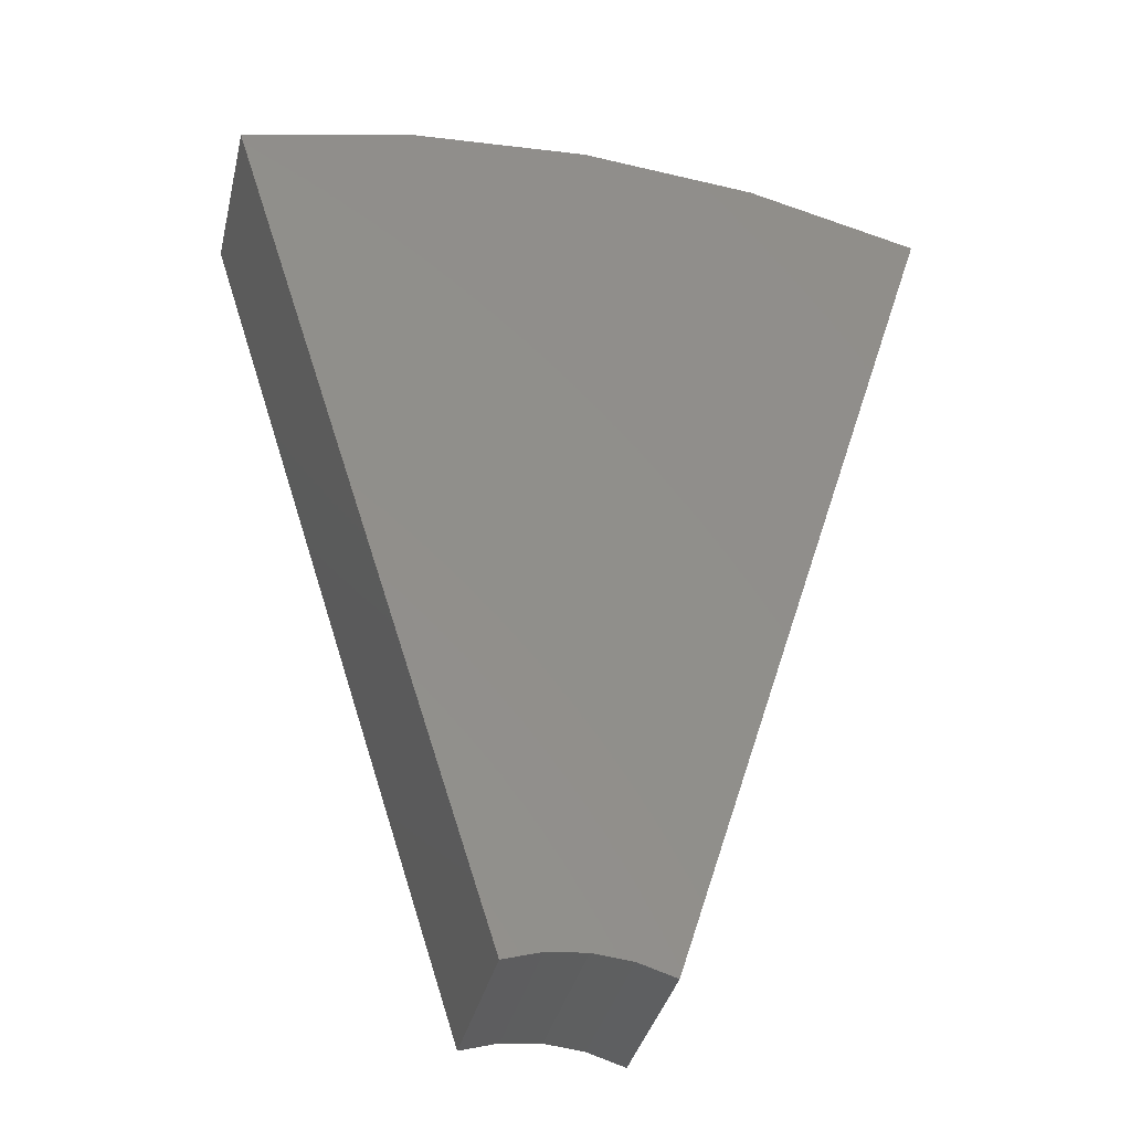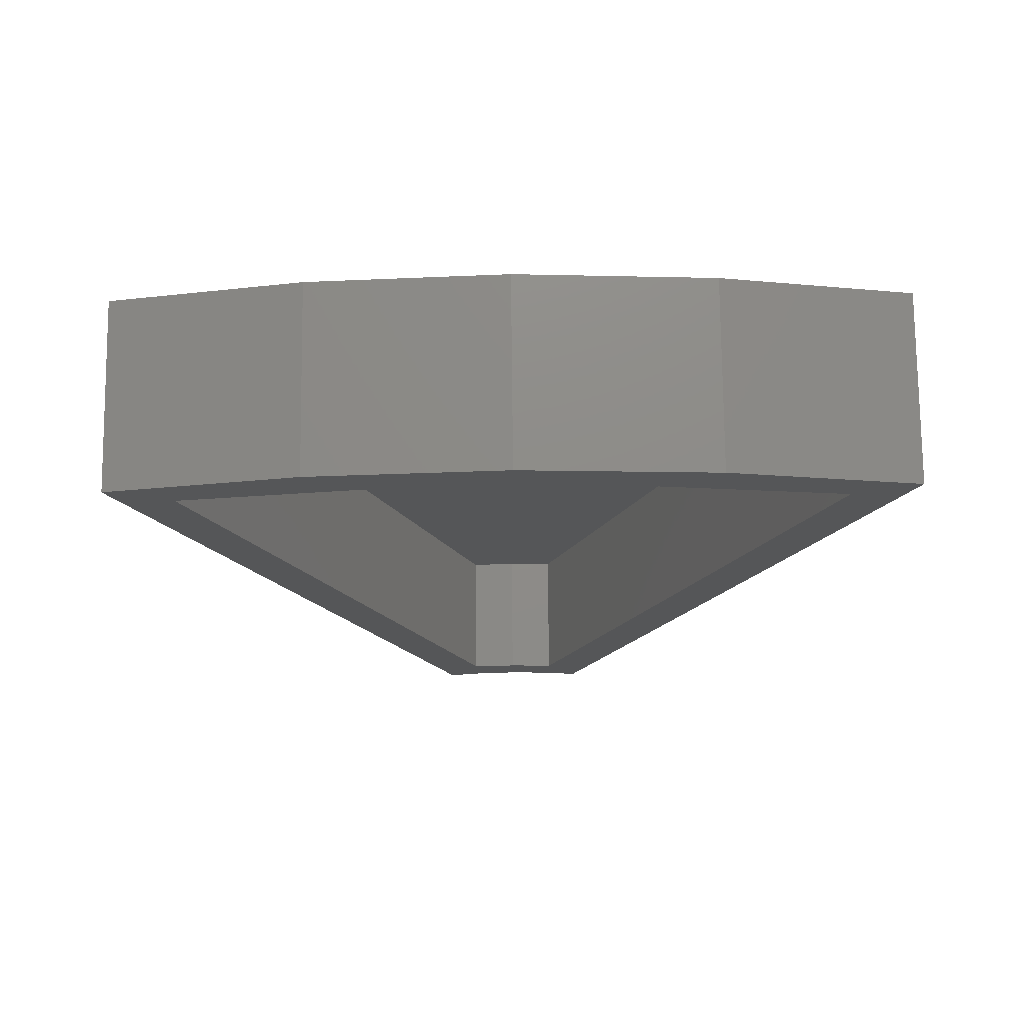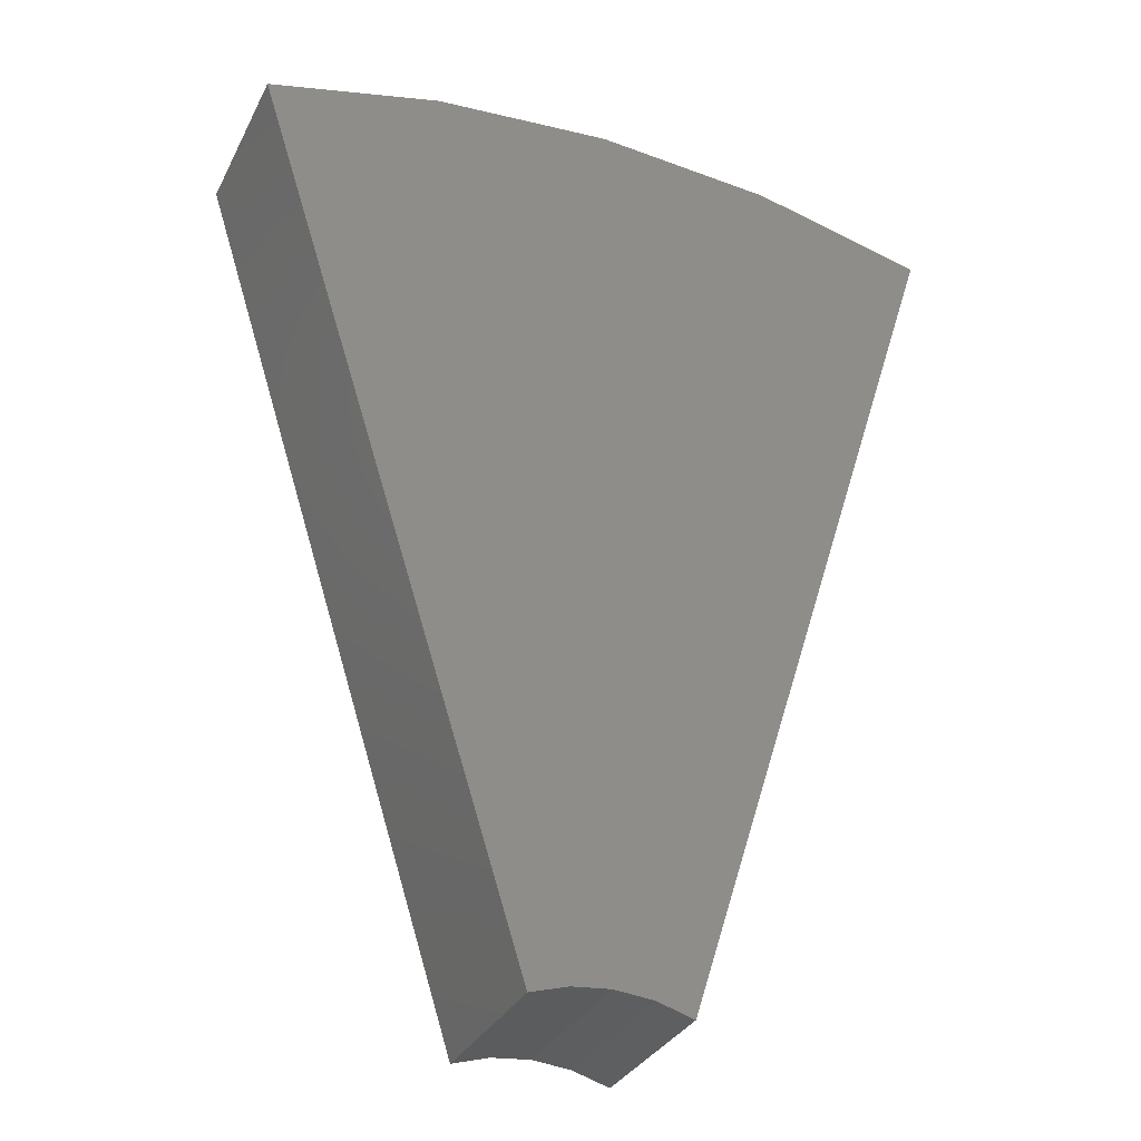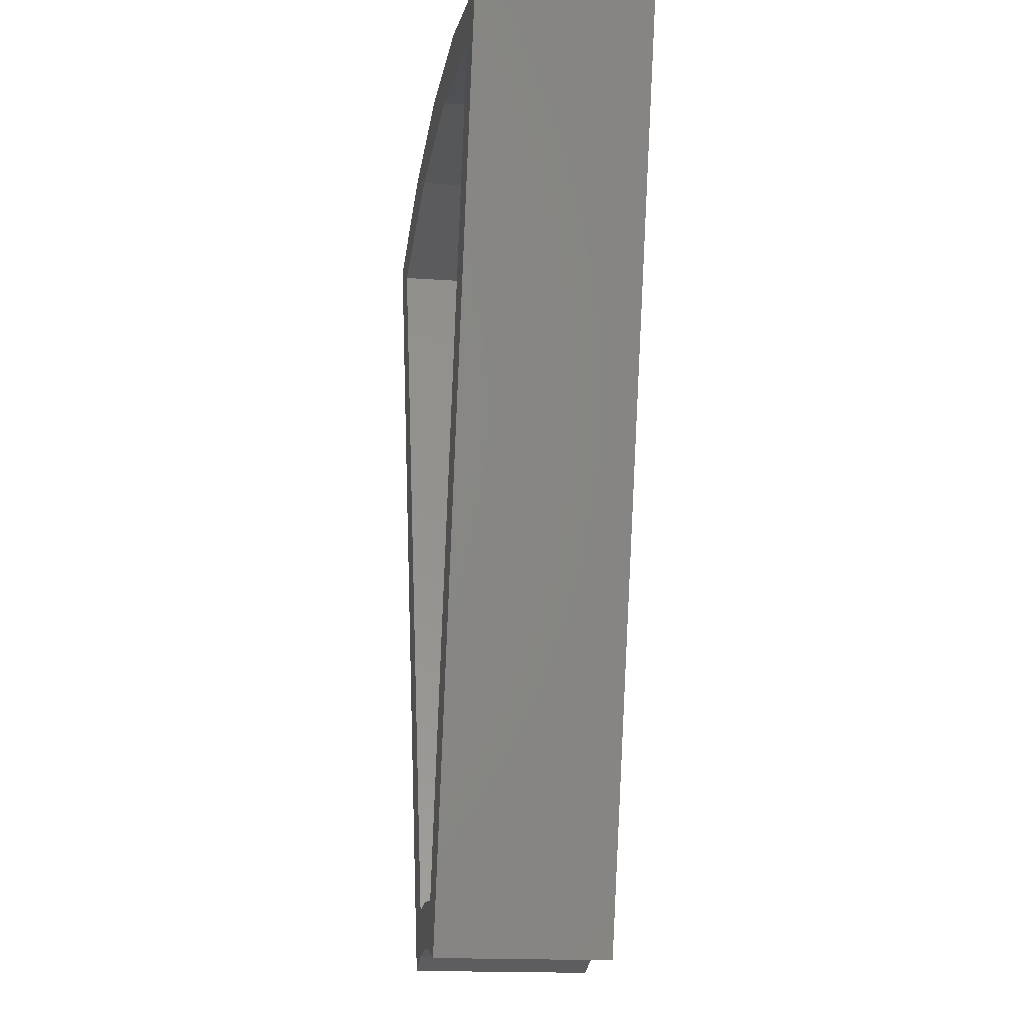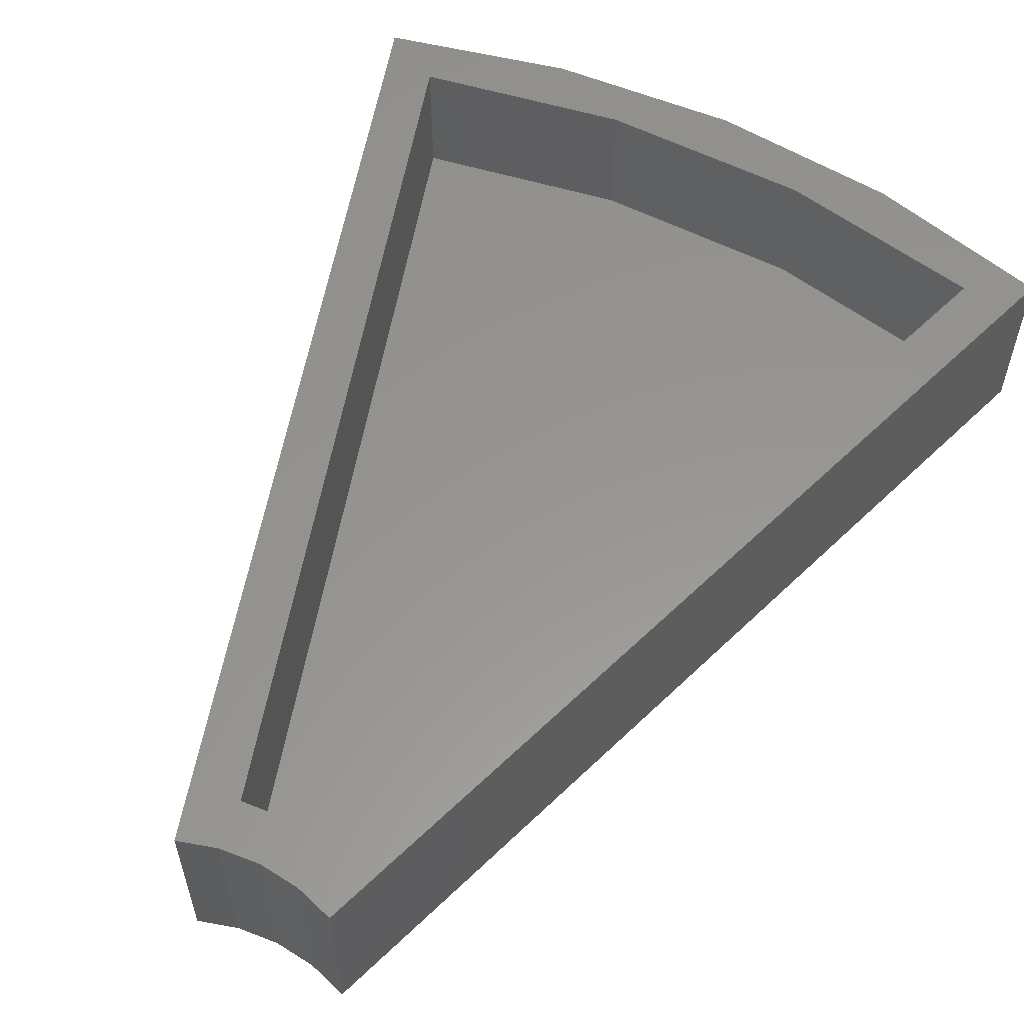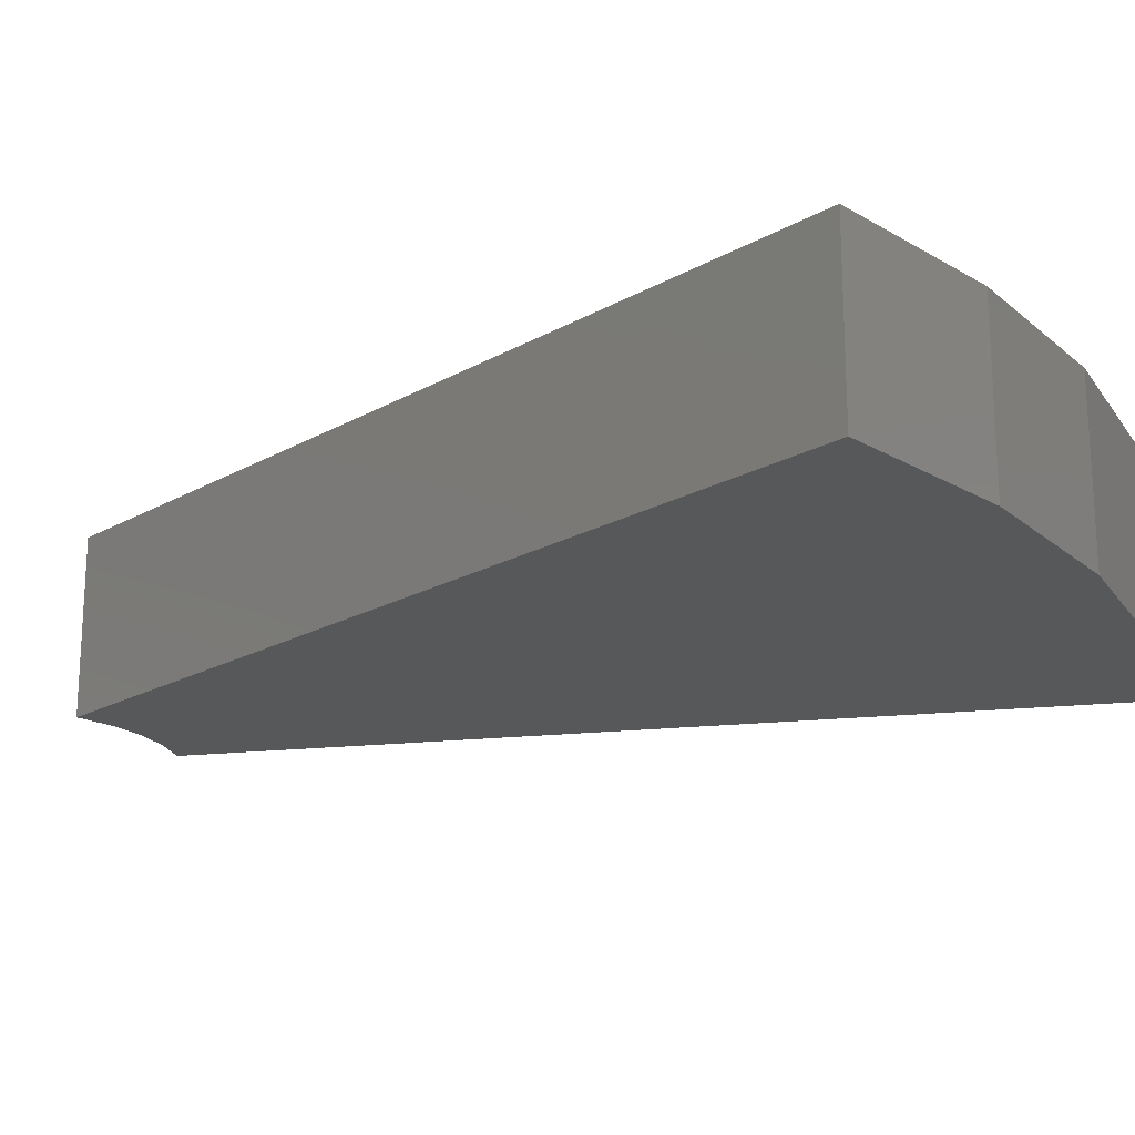
<metadata>
{"format":"stl","ext":"stl","renderer":"f3d","projection":"perspective","resolution":1024,"background":"white","views":[{"elev":-36.5,"azim":166.8,"up":"+Y"},{"elev":75.3,"azim":-0.6,"up":"+Y"},{"elev":-32.1,"azim":156.7,"up":"+Y"},{"elev":-16.5,"azim":81.7,"up":"+Y"},{"elev":57.9,"azim":27.6,"up":"+Z"},{"elev":-19.5,"azim":119.1,"up":"+Z"}]}
</metadata>
<code>
# stl→obj: 34 verts, 64 faces
v 0.03164 0.1611 0.1094
v 0.001645 0.1639 0.1094
v 0.001645 0.1326 0.1094
v 0.02744 0.1301 0.1094
v 0.05225 0.1226 0.1094
v 0.2396 0.716 0.1094
v 0.2003 0.6953 0.1094
v -0.02835 0.1611 0.1094
v -0.197 0.6953 0.1094
v -0.2364 0.716 0.1094
v -0.04896 0.1226 0.1094
v -0.02415 0.1301 0.1094
v -0.1189 0.7445 0.1094
v -0.06533 0.7197 0.1094
v 0.001645 0.754 0.1094
v 0.1222 0.7445 0.1094
v 0.06862 0.7197 0.1094
v -0.197 0.6953 0.02344
v -0.02835 0.1611 0.02344
v 0.001645 0.1639 0.02344
v 0.03164 0.1611 0.02344
v 0.2003 0.6953 0.02344
v -0.06533 0.7197 0.02344
v 0.06862 0.7197 0.02344
v -0.2364 0.716 -0.007812
v -0.04896 0.1226 -0.007812
v 0.001645 0.1326 -0.007812
v -0.02415 0.1301 -0.007812
v 0.02744 0.1301 -0.007812
v 0.05225 0.1226 -0.007812
v 0.2396 0.716 -0.007812
v -0.1189 0.7445 -0.007812
v 0.001645 0.754 -0.007812
v 0.1222 0.7445 -0.007812
f 1 2 3
f 1 3 4
f 1 4 5
f 1 5 6
f 1 6 7
f 8 9 10
f 8 10 11
f 8 11 12
f 8 12 3
f 8 3 2
f 10 9 13
f 13 9 14
f 13 14 15
f 15 14 16
f 16 14 17
f 16 17 6
f 6 17 7
f 9 8 18
f 18 8 19
f 19 8 20
f 20 8 2
f 20 2 21
f 21 2 1
f 1 7 21
f 21 7 22
f 23 9 18
f 9 23 14
f 14 23 24
f 14 24 17
f 17 24 22
f 17 22 7
f 10 25 11
f 11 25 26
f 27 12 28
f 28 12 11
f 28 11 26
f 12 27 3
f 3 27 29
f 3 29 4
f 4 29 30
f 4 30 5
f 5 30 6
f 6 30 31
f 25 10 32
f 32 10 13
f 32 13 33
f 33 13 15
f 33 15 34
f 34 15 16
f 34 16 31
f 31 16 6
f 33 34 32
f 31 30 29
f 31 29 27
f 31 27 28
f 31 28 26
f 31 26 25
f 31 25 32
f 31 32 34
f 19 20 18
f 24 23 22
f 22 23 18
f 22 18 21
f 21 18 20

</code>
